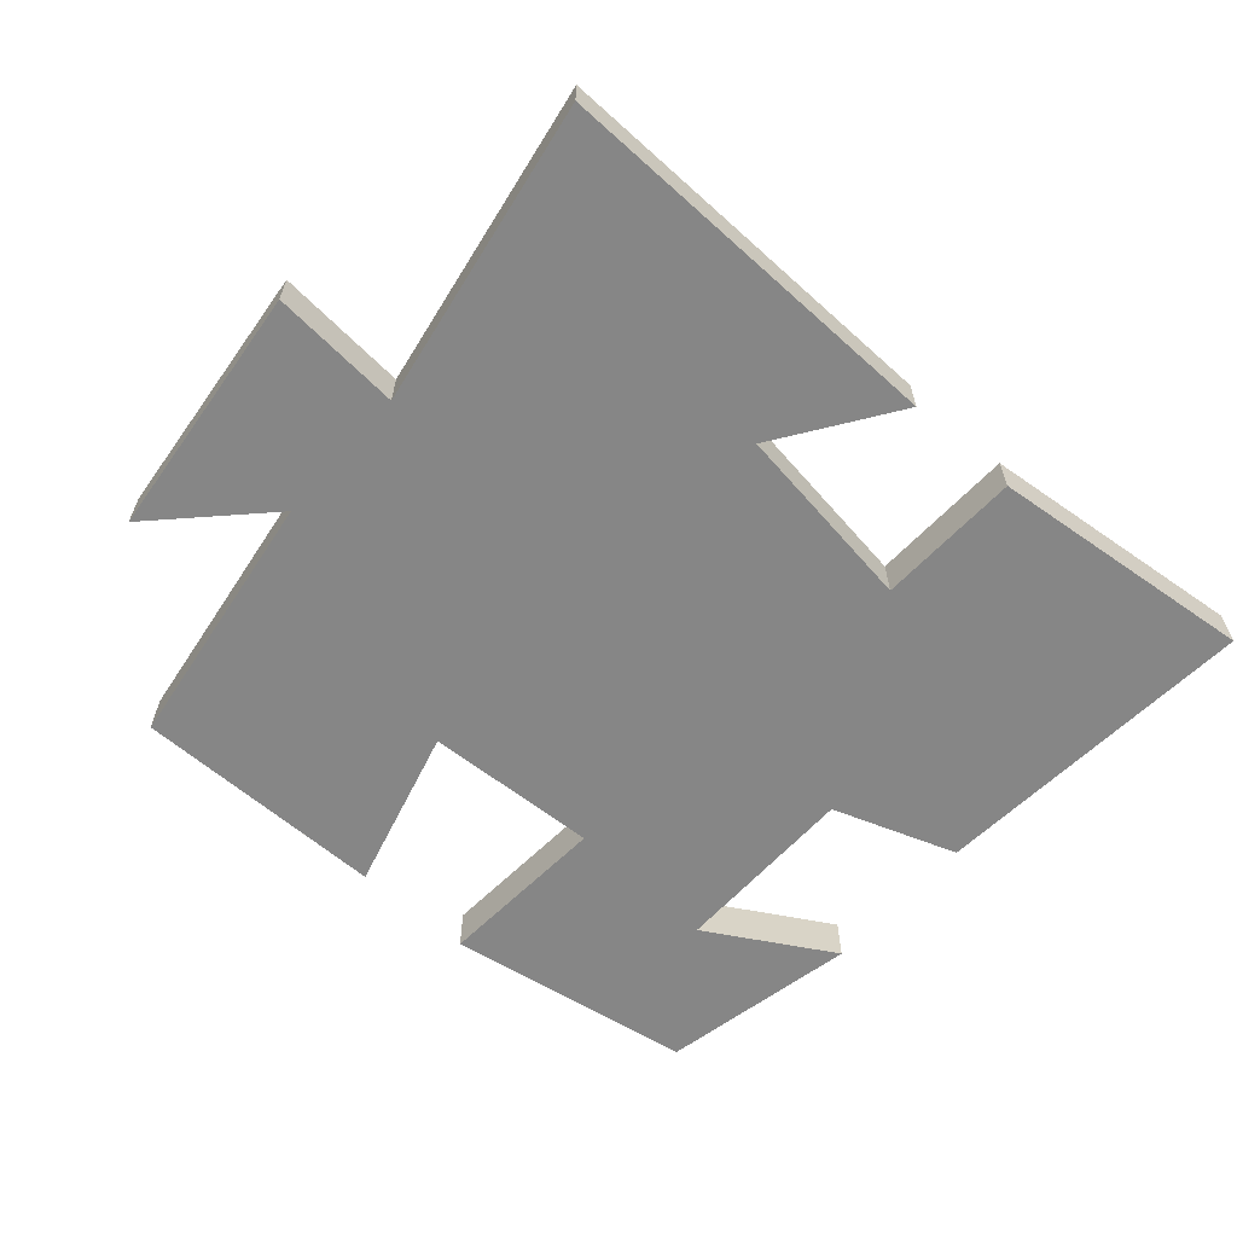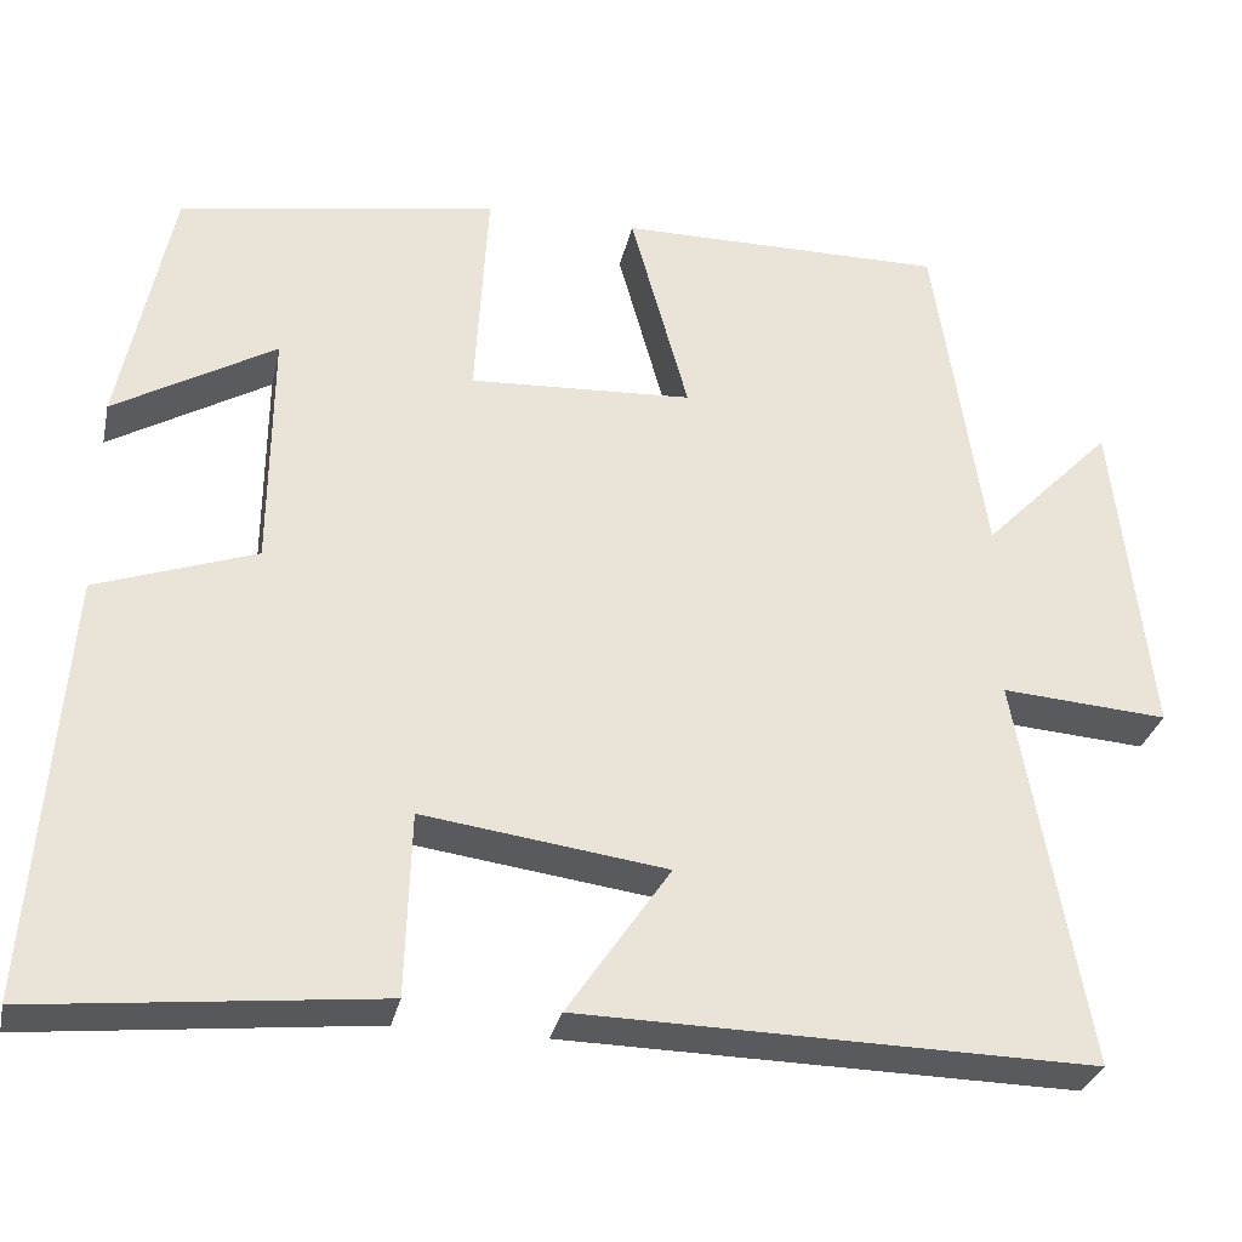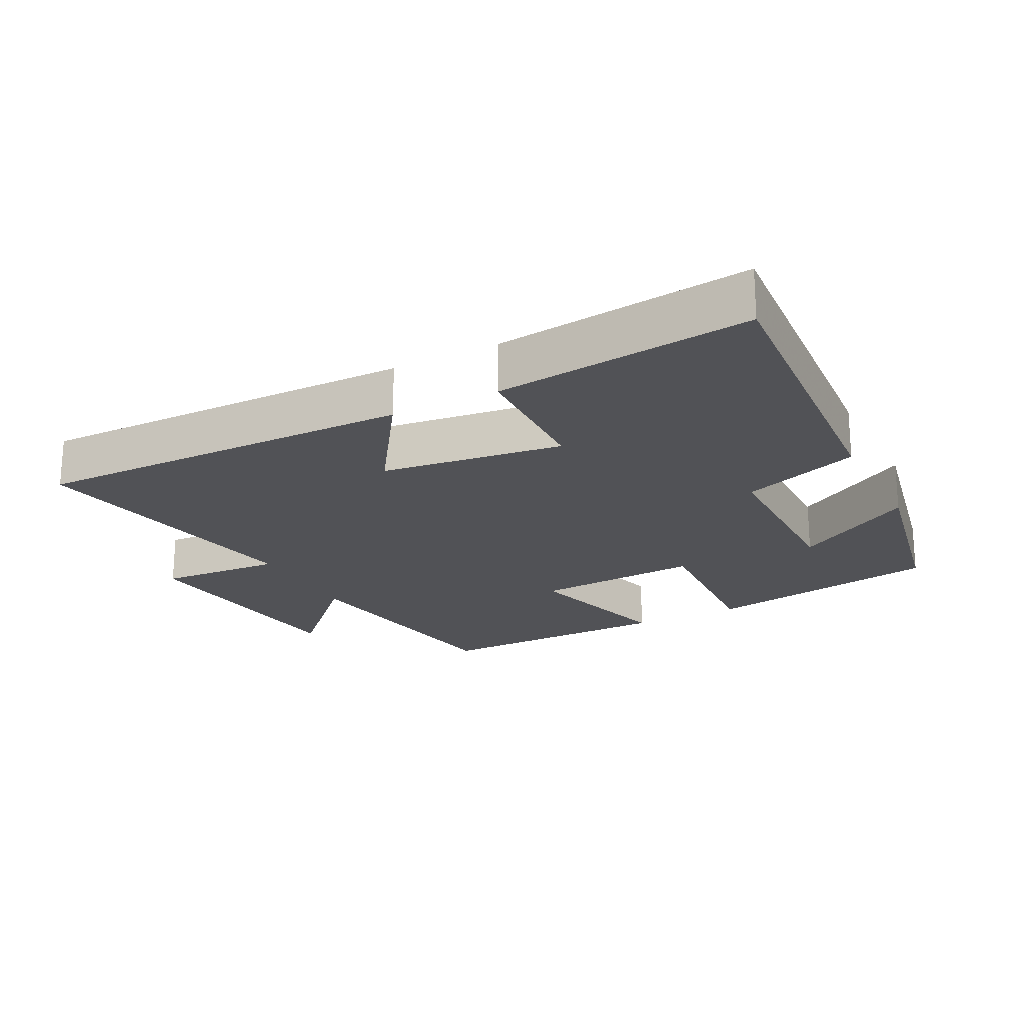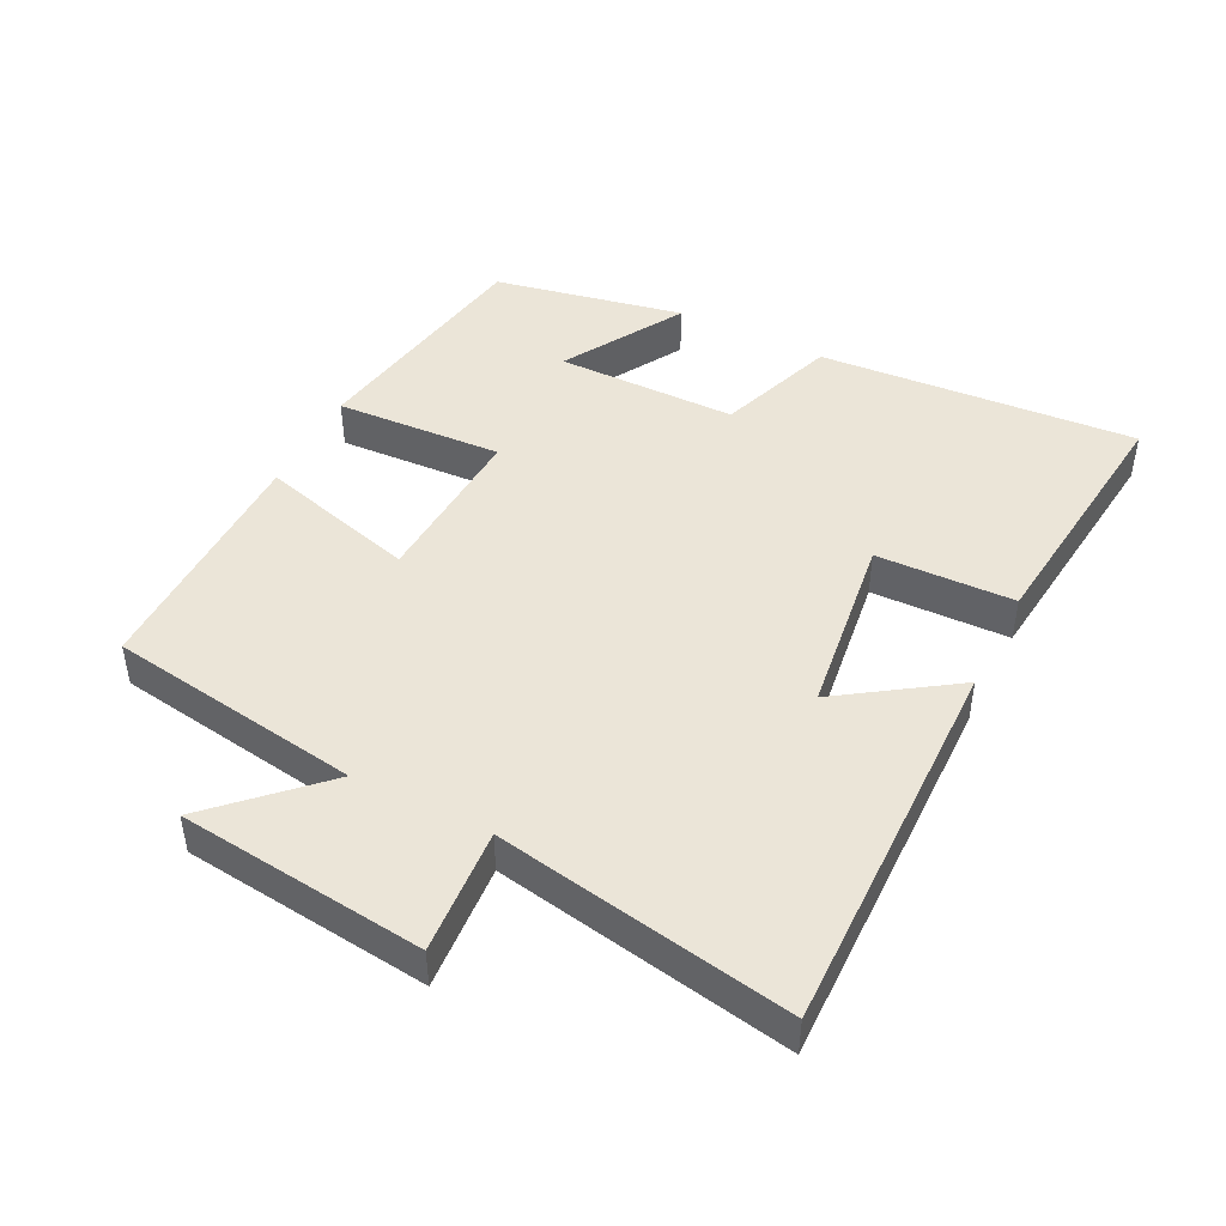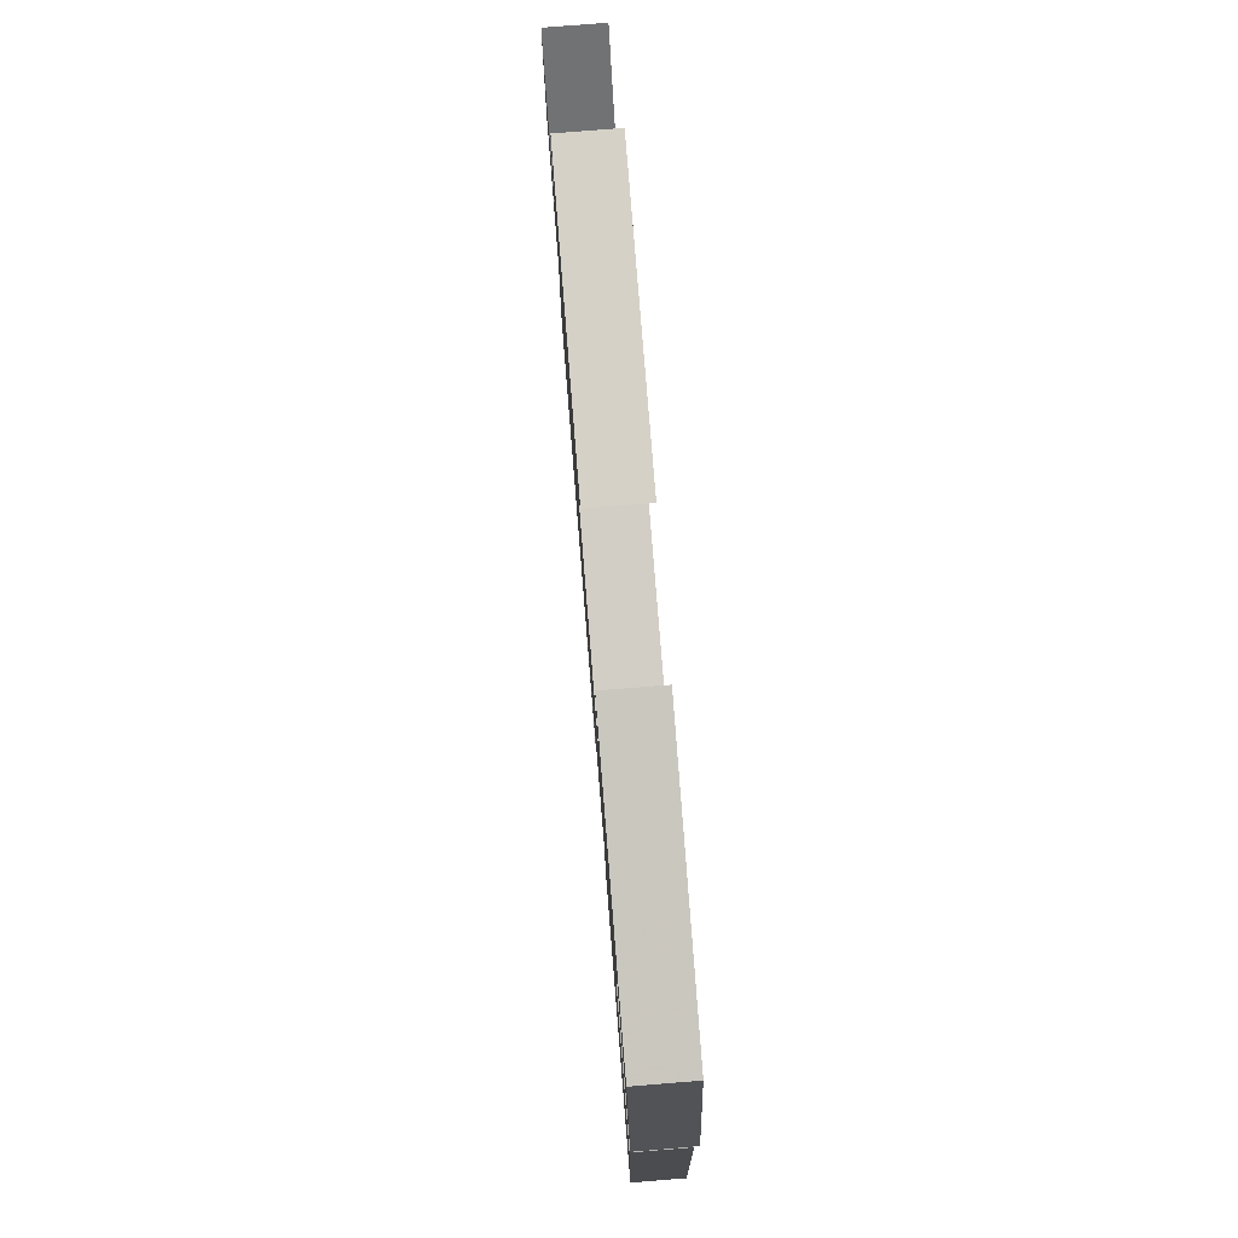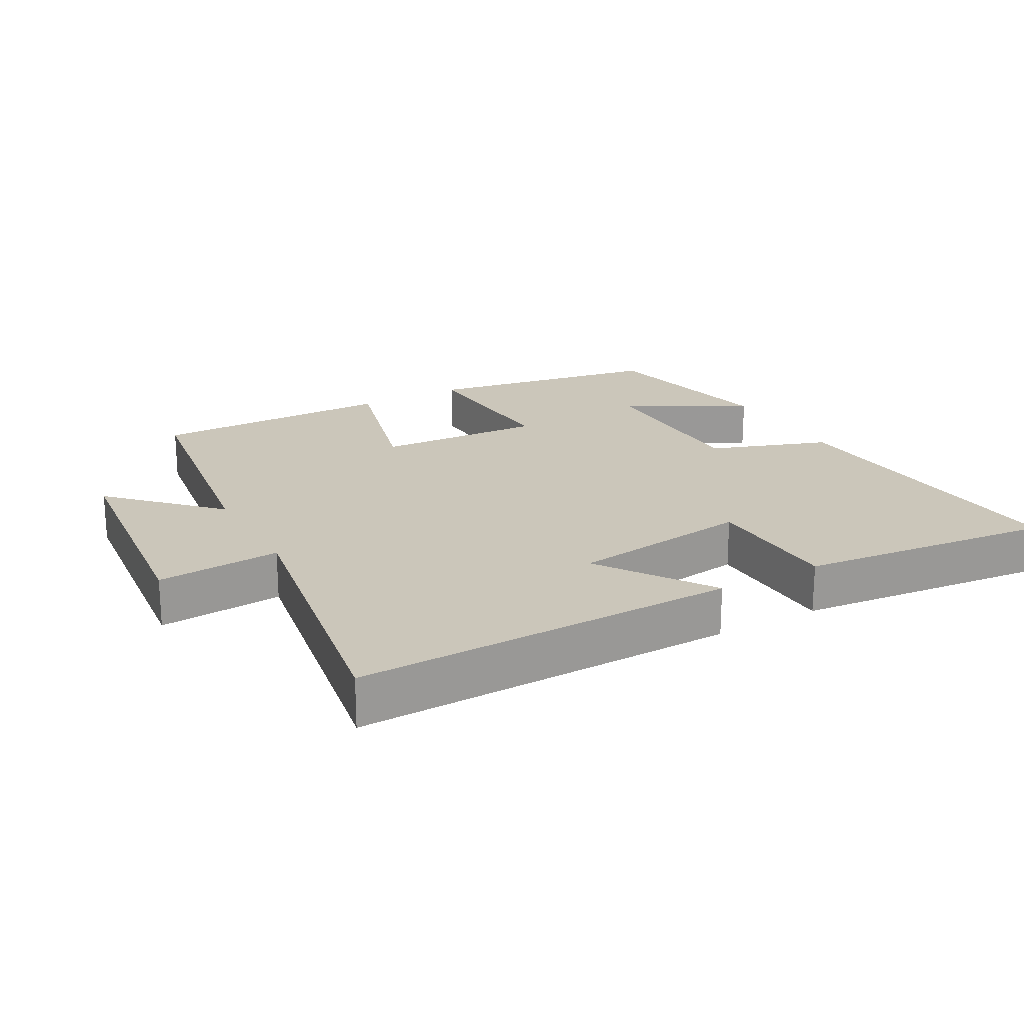
<metadata>
{"format":"obj","ext":"obj","renderer":"f3d","projection":"perspective","resolution":1024,"background":"white","views":[{"elev":-62.2,"azim":138.4,"up":"+Y"},{"elev":-30.7,"azim":-12.3,"up":"+Z"},{"elev":-21.2,"azim":-152.5,"up":"+Y"},{"elev":45.6,"azim":116.8,"up":"+Y"},{"elev":79.1,"azim":-94.6,"up":"+Z"},{"elev":21.1,"azim":150.7,"up":"+Y"}]}
</metadata>
<code>
v 0.577 0.07 -0.509
v 0.008 0.07 -0.5
v 0.122 0.07 -0.332
v -0.148 0.07 -0.296
v -0.154 0.07 -0.5
v -0.535 0.07 -0.541
v -0.5 0.07 -0.069
v -0.323 0.07 -0.006
v -0.321 0.07 0.262
v -0.5 0.07 0.157
v -0.443 0.07 0.439
v -0.089 0.07 0.5
v -0.103 0.07 0.252
v 0.145 0.07 0.266
v 0.081 0.07 0.5
v 0.444 0.07 0.503
v 0.5 0.07 0.128
v 0.645 0.07 0.277
v 0.685 0.07 -0.087
v 0.5 0.07 -0.074
v 0.577 0 -0.509
v 0.008 0 -0.5
v 0.122 0 -0.332
v -0.148 0 -0.296
v -0.154 0 -0.5
v -0.535 0 -0.541
v -0.5 0 -0.069
v -0.323 0 -0.006
v -0.321 0 0.262
v -0.5 0 0.157
v -0.443 0 0.439
v -0.089 0 0.5
v -0.103 0 0.252
v 0.145 0 0.266
v 0.081 0 0.5
v 0.444 0 0.503
v 0.5 0 0.128
v 0.645 0 0.277
v 0.685 0 -0.087
v 0.5 0 -0.074
f 17 18 19 20
f 16 17 20
f 15 16 20
f 14 15 20
f 13 14 20 1
f 11 12 13
f 9 10 11
f 9 11 13 1
f 6 7 8
f 5 6 8
f 4 5 8
f 3 4 8 9
f 1 2 3
f 1 3 9
f 40 39 38 37
f 40 37 36
f 40 36 35
f 40 35 34
f 21 40 34 33
f 33 32 31
f 31 30 29
f 21 33 31 29
f 28 27 26
f 28 26 25
f 28 25 24
f 29 28 24 23
f 23 22 21
f 29 23 21
f 1 21 22 2
f 2 22 23 3
f 3 23 24 4
f 4 24 25 5
f 5 25 26 6
f 6 26 27 7
f 7 27 28 8
f 8 28 29 9
f 9 29 30 10
f 10 30 31 11
f 11 31 32 12
f 12 32 33 13
f 13 33 34 14
f 14 34 35 15
f 15 35 36 16
f 16 36 37 17
f 17 37 38 18
f 18 38 39 19
f 19 39 40 20
f 20 40 21 1

</code>
